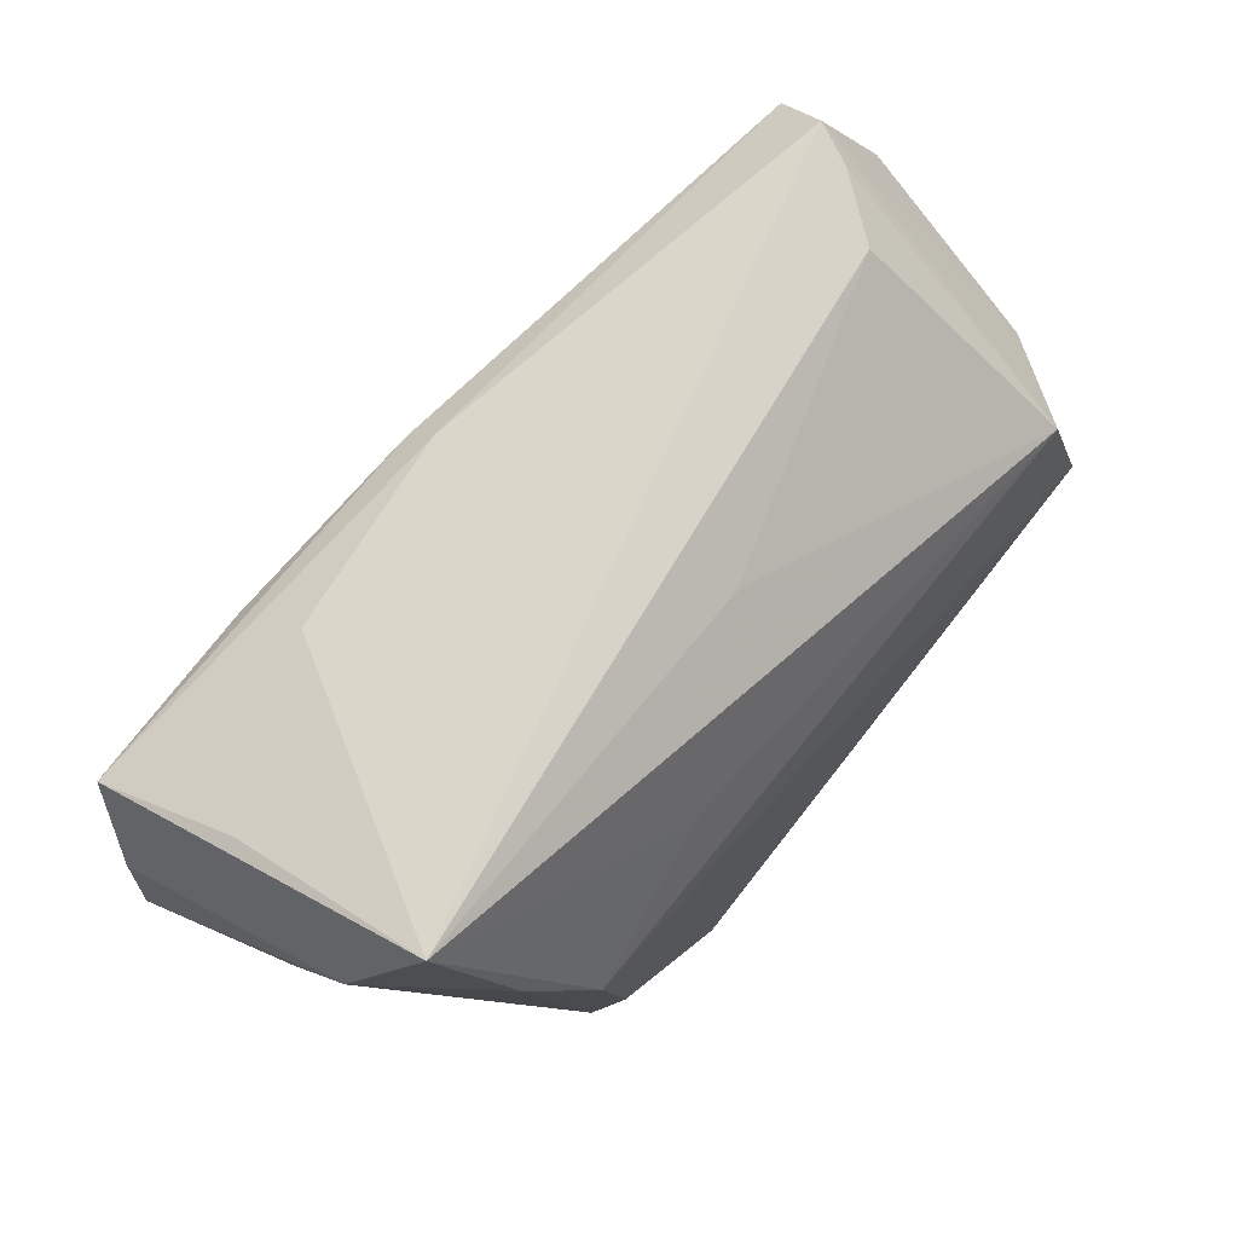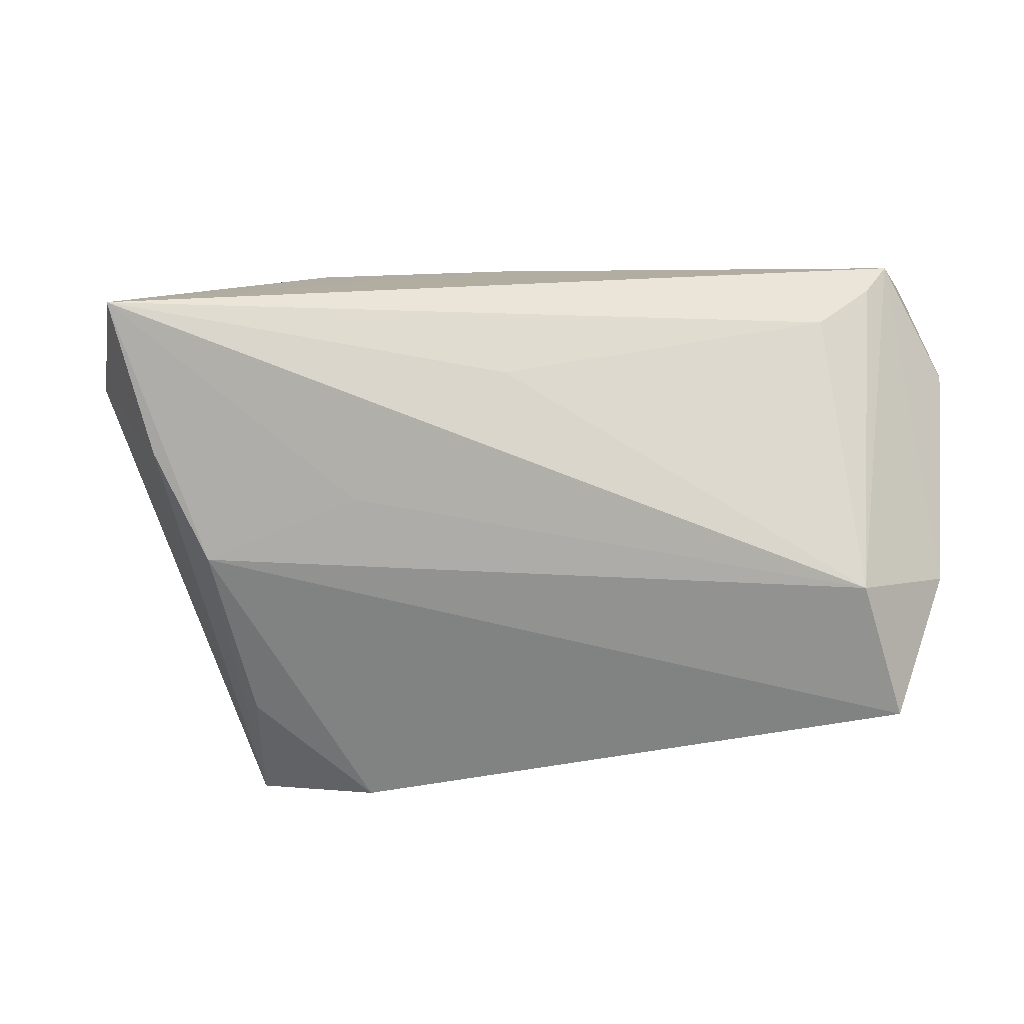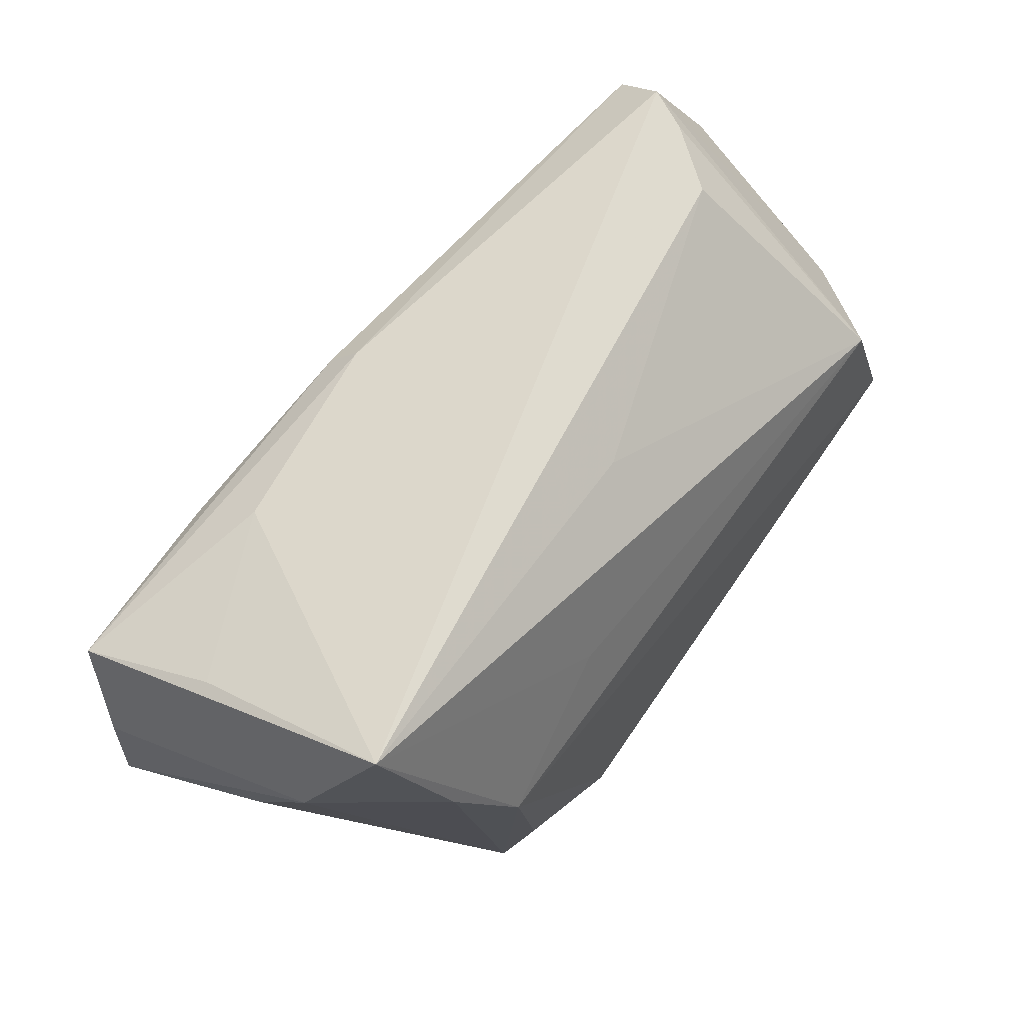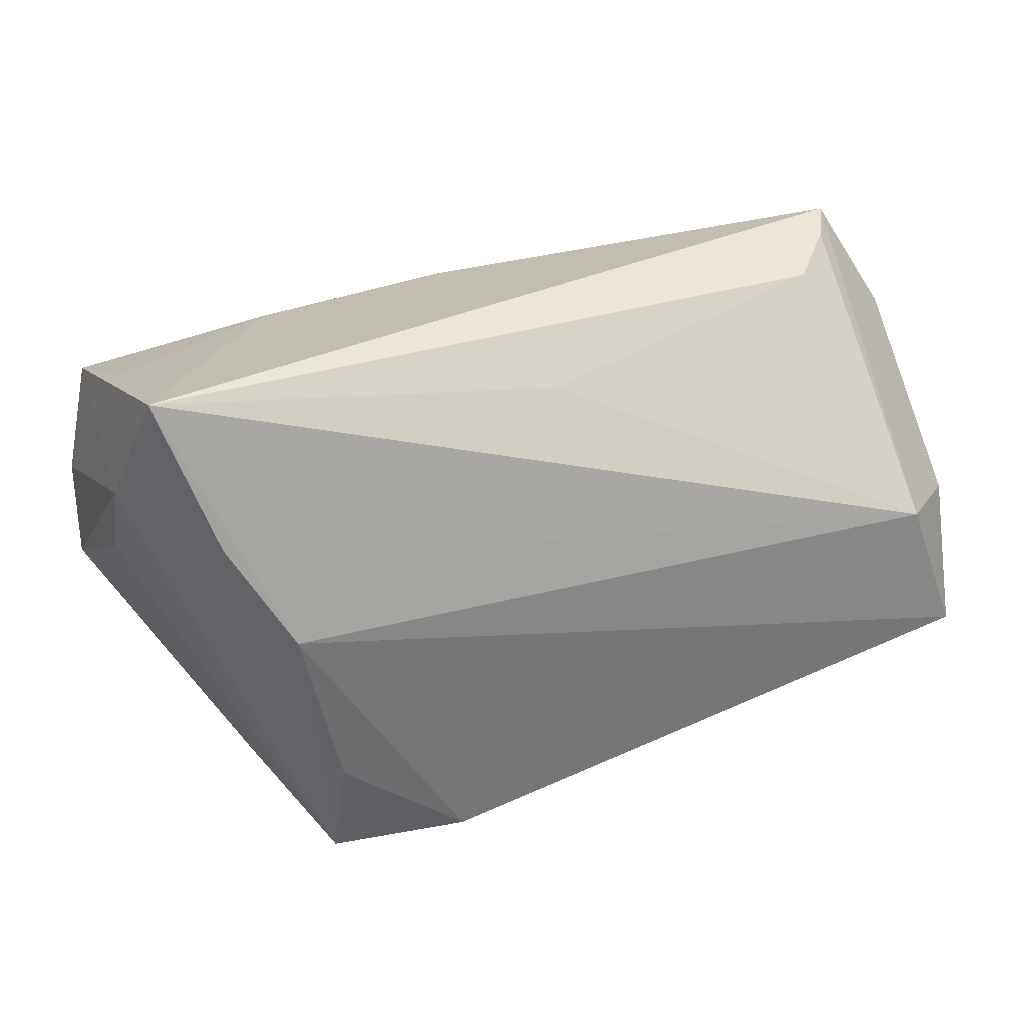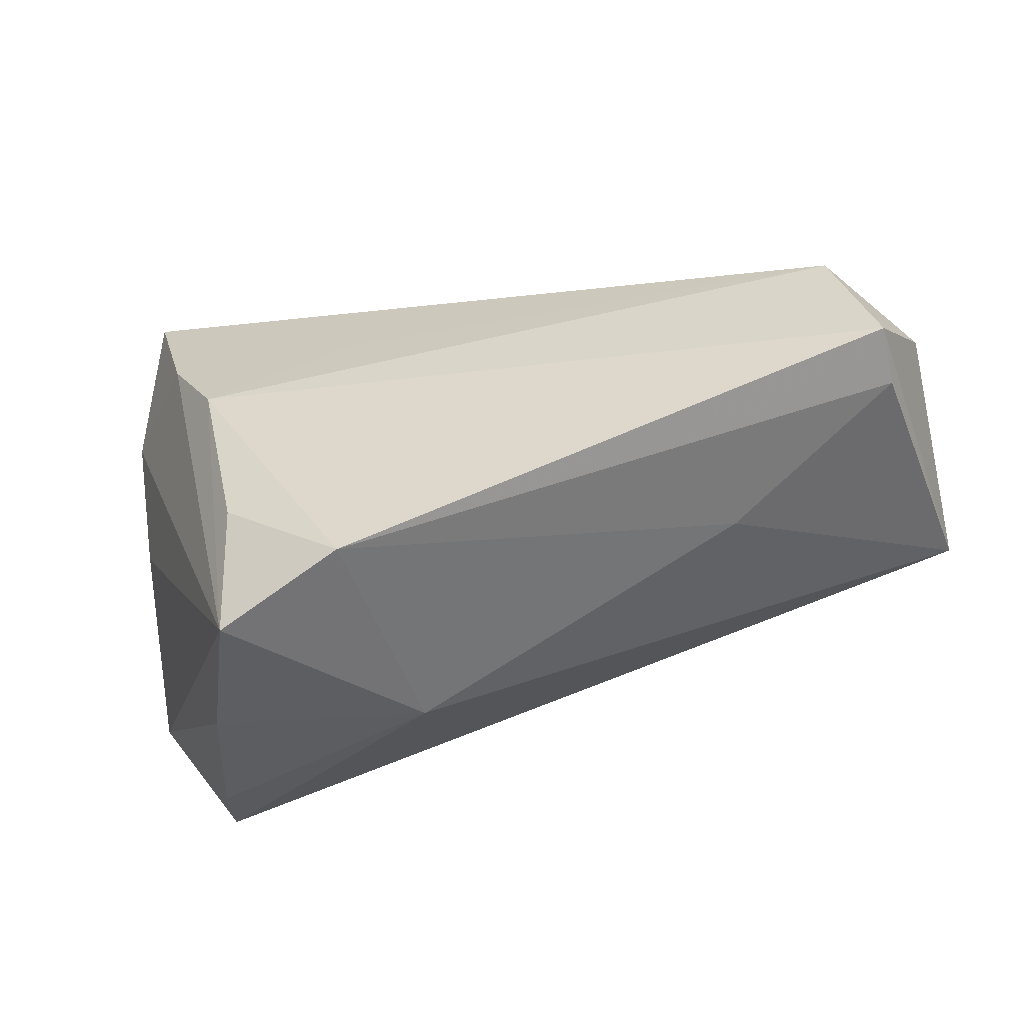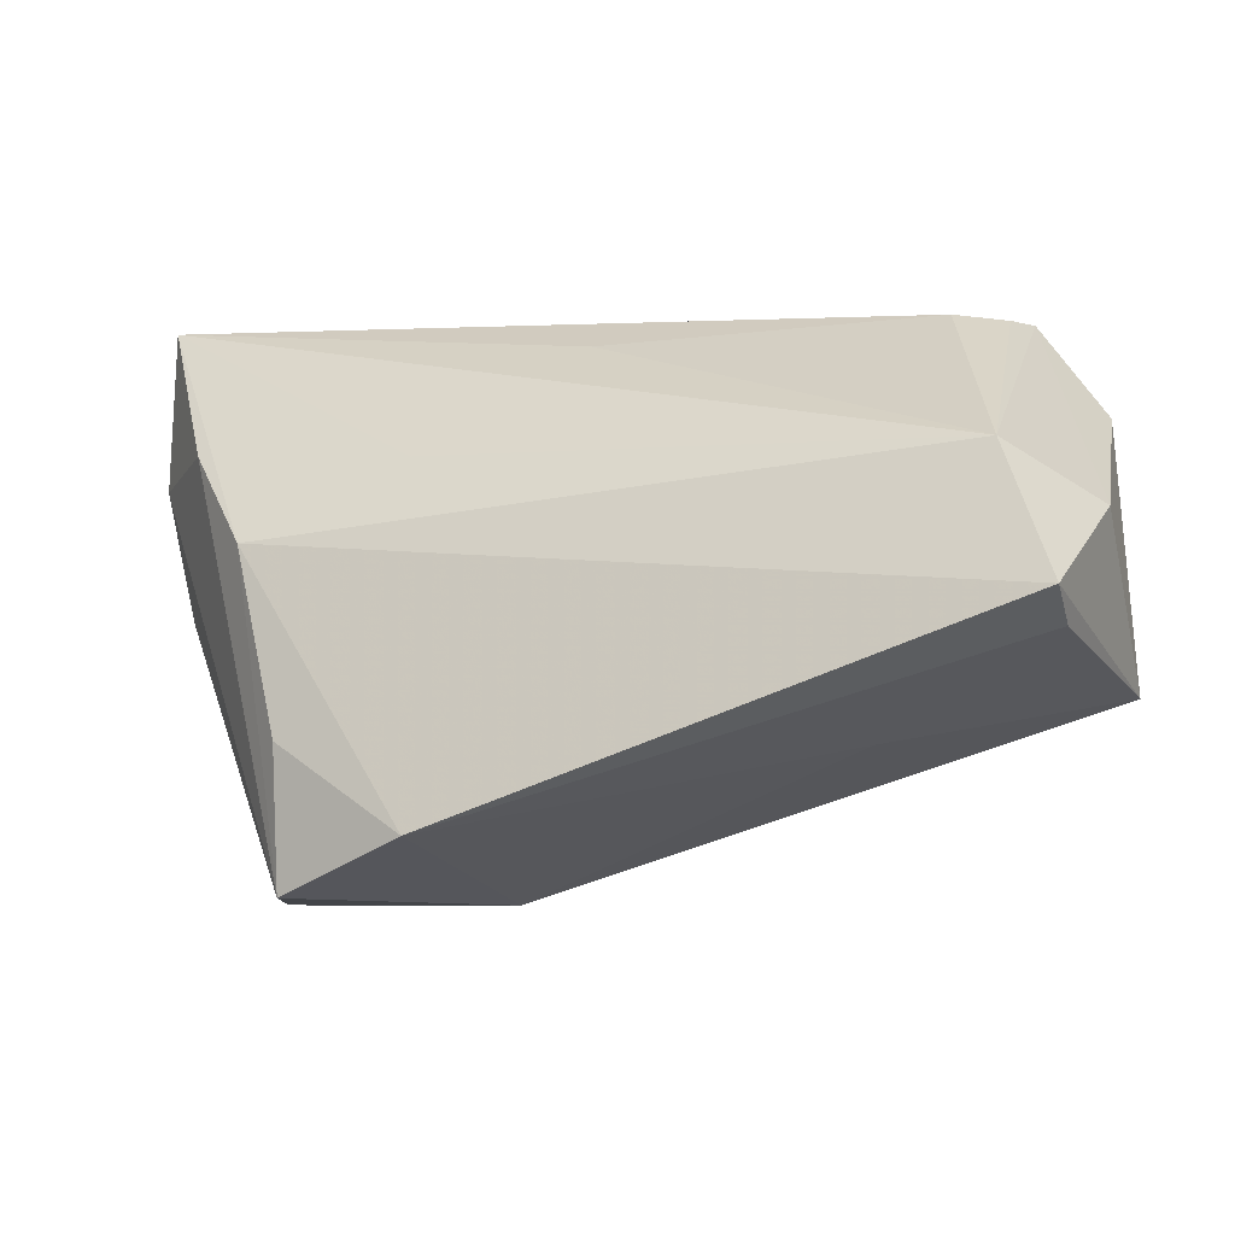
<metadata>
{"format":"obj","ext":"obj","renderer":"f3d","projection":"perspective","resolution":1024,"background":"white","views":[{"elev":67.8,"azim":-50.1,"up":"+Y"},{"elev":27.7,"azim":9.8,"up":"+Y"},{"elev":62.6,"azim":-53.4,"up":"+Y"},{"elev":33.2,"azim":-15.9,"up":"+Y"},{"elev":-46.6,"azim":14.9,"up":"+Y"},{"elev":-17.3,"azim":18.1,"up":"+Y"}]}
</metadata>
<code>
v -0.04012 0.01431 0.02226
v -0.05561 -0.01194 -0.02267
v -0.01318 0.01066 0.02348
v -0.04672 0.03276 0.0167
v -0.0554 0.002431 -0.02229
v 0.004634 0.0255 0.0137
v 0.06086 -0.01416 -0.01214
v -0.0287 0.01545 -0.02829
v -0.003066 0.02146 -0.02626
v 0.05753 -0.01217 0.02635
v 0.05144 0.03276 -0.01259
v -0.02846 -0.0374 0.02089
v -0.03246 0.001636 0.02635
v 0.04367 0.02971 0.0004415
v -0.01182 -0.03281 0.02635
v 0.05369 0.02701 -0.01957
v -0.02723 0.0239 -0.01887
v 0.0493 0.03146 -0.007322
v -0.05184 0.002163 -0.0007593
v -0.04471 -0.028 -0.02653
v 0.06152 0.000222 0.01265
v -0.00177 0.02506 -0.02266
v -0.04822 0.02321 -0.008892
v -0.05146 0.01607 0.008182
v 0.05189 0.004738 0.02477
v -0.0275 -0.02114 0.02547
v -0.05202 0.01539 -0.02663
v -0.04294 -0.03034 -0.01843
v -0.03667 -0.03413 0.001049
v -0.009267 -0.03508 -0.002918
v 0.03474 -0.02226 0.007962
v 0.0573 -0.01448 0.01937
v 0.003461 0.01211 -0.02472
v 0.05996 0.01872 -0.009758
f 5 27 2
f 2 27 20
f 20 28 2
f 24 5 2
f 4 27 24
f 27 5 24
f 13 10 25
f 13 26 15
f 15 10 13
f 30 20 7
f 28 20 30
f 34 7 16
f 16 11 34
f 7 20 16
f 25 10 21
f 34 11 21
f 21 11 25
f 21 7 34
f 21 10 7
f 3 25 4
f 4 13 3
f 3 13 25
f 4 24 1
f 1 13 4
f 12 30 15
f 15 26 12
f 12 1 24
f 26 13 12
f 13 1 12
f 7 10 32
f 32 10 15
f 23 27 4
f 4 17 23
f 23 17 27
f 4 25 6
f 6 14 4
f 25 14 6
f 25 11 18
f 18 14 25
f 18 11 4
f 4 14 18
f 8 20 27
f 11 16 22
f 4 11 22
f 22 17 4
f 27 17 22
f 28 30 29
f 30 12 29
f 2 28 29
f 29 12 2
f 19 12 24
f 19 24 2
f 2 12 19
f 31 30 7
f 7 32 31
f 15 30 31
f 31 32 15
f 33 16 20
f 9 22 16
f 16 33 9
f 9 8 27
f 27 22 9
f 20 8 9
f 9 33 20

</code>
